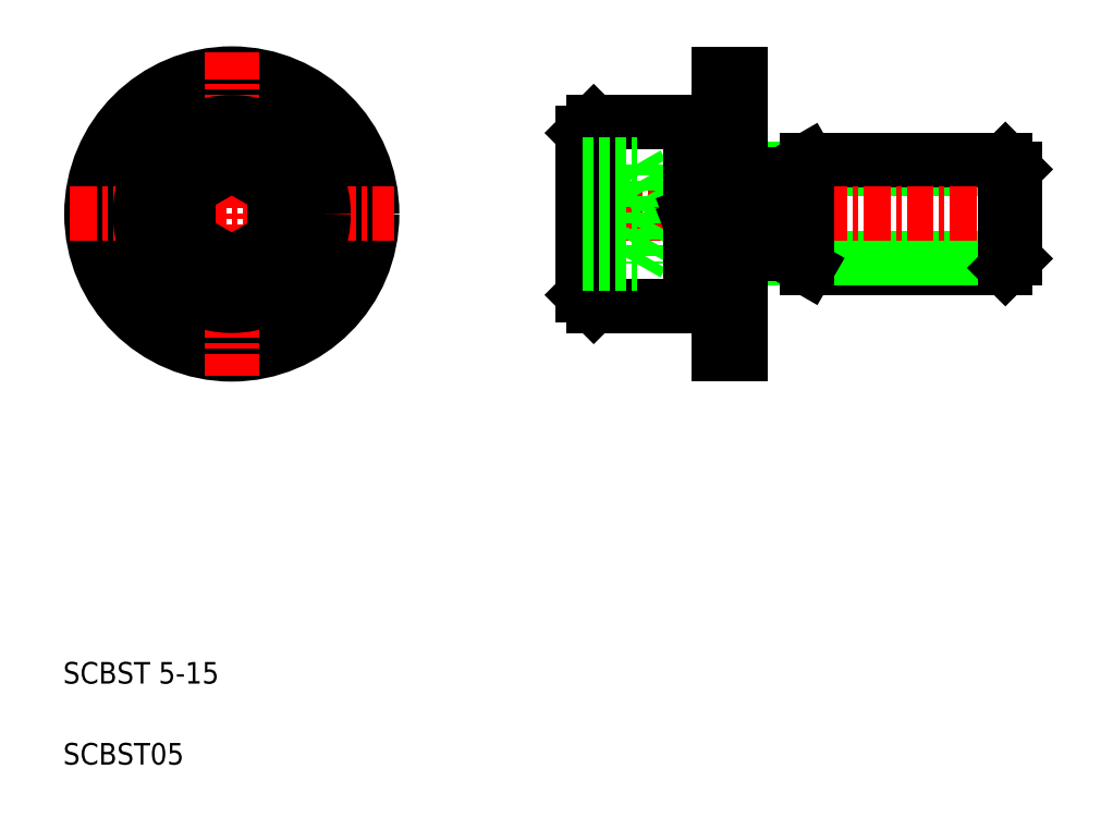
<metadata>
{"format":"dxf","ext":"dxf","renderer":"ezdxf+matplotlib","layout":"modelspace","background":"white","min_lineweight":24,"dpi":150}
</metadata>
<code>
0
SECTION
2
ENTITIES
0
TEXT
8
0
10
2.5
20
-4.923
30
0
40
1
1
SCBST05
0
TEXT
8
0
10
2.5
20
-1.173
30
0
40
1
1
SCBST 5-15
0
LINE
8
0
10
36.22
20
22.64
30
0
11
46.57
21
22.64
31
0
0
LINE
8
0
10
36.97
20
23.07
30
0
11
46.14
21
23.07
31
0
0
LINE
8
0
10
36.97
20
18.07
30
0
11
46.14
21
18.07
31
0
0
LINE
8
0
10
36.22
20
18.51
30
0
11
46.57
21
18.51
31
0
0
LINE
8
CENTER
10
25.57
20
20.57
30
0
11
47.57
21
20.57
31
0
0
LINE
8
0
10
32.87
20
27.07
30
0
11
32.87
21
14.07
31
0
0
LINE
8
0
10
33.87
20
27.07
30
0
11
33.87
21
14.07
31
0
0
CIRCLE
8
0
10
10.31
20
20.57
30
0
40
6.5
0
LINE
8
CENTER
10
10.31
20
28.07
30
0
11
10.31
21
13.07
31
0
0
LINE
8
CENTER
10
2.811
20
20.57
30
0
11
17.81
21
20.57
31
0
0
CIRCLE
8
0
10
10.31
20
20.57
30
0
40
4.25
0
CIRCLE
8
0
10
10.31
20
20.57
30
0
40
3.75
0
LINE
8
0
10
12.31
20
21.73
30
0
11
12.31
21
19.42
31
0
0
LINE
8
0
10
8.311
20
21.73
30
0
11
8.311
21
19.42
31
0
0
CIRCLE
8
0
10
10.31
20
20.57
30
0
40
2.309
0
LINE
8
0
10
12.31
20
19.42
30
0
11
10.31
21
18.26
31
0
0
LINE
8
0
10
10.31
20
18.26
30
0
11
8.311
21
19.42
31
0
0
LINE
8
0
10
10.31
20
22.88
30
0
11
12.31
21
21.73
31
0
0
LINE
8
0
10
10.31
20
22.88
30
0
11
8.311
21
21.73
31
0
0
LINE
8
0
10
29.07
20
22.88
30
0
11
30.41
21
20.57
31
0
0
LINE
8
0
10
29.07
20
18.26
30
0
11
30.41
21
20.57
31
0
0
LINE
8
0
10
27.07
20
16.32
30
0
11
32.87
21
16.32
31
0
0
LINE
8
0
10
27.07
20
24.82
30
0
11
32.87
21
24.82
31
0
0
LINE
8
0
10
29.07
20
22.88
30
0
11
29.07
21
18.26
31
0
0
LINE
8
0
10
27.07
20
24.82
30
0
11
27.07
21
16.32
31
0
0
LINE
8
0
10
26.57
20
24.32
30
0
11
26.57
21
16.82
31
0
0
LINE
8
0
10
27.07
20
16.32
30
0
11
26.57
21
16.82
31
0
0
LINE
8
0
10
26.57
20
18.26
30
0
11
29.07
21
18.26
31
0
0
LINE
8
0
10
26.57
20
19.42
30
0
11
29.07
21
19.42
31
0
0
LINE
8
0
10
27.07
20
24.82
30
0
11
26.57
21
24.32
31
0
0
LINE
8
0
10
26.57
20
22.88
30
0
11
29.07
21
22.88
31
0
0
LINE
8
0
10
26.57
20
21.73
30
0
11
29.07
21
21.73
31
0
0
LINE
8
0
10
36.97
20
23.07
30
0
11
36.97
21
18.07
31
0
0
LINE
8
0
10
31.57
20
24.82
30
0
11
31.57
21
16.32
31
0
0
LINE
8
0
10
36.97
20
23.07
30
0
11
36.97
21
18.07
31
0
0
LINE
8
0
10
35.85
20
22.17
30
0
11
35.85
21
18.97
31
0
0
LINE
8
0
10
31.57
20
20.07
30
0
11
32.87
21
20.57
31
0
0
LINE
8
0
10
32.87
20
14.07
30
0
11
33.87
21
14.07
31
0
0
LINE
8
0
10
35.85
20
18.72
30
0
11
36.97
21
18.07
31
0
0
LINE
8
0
10
33.87
20
18.72
30
0
11
35.85
21
18.72
31
0
0
LINE
8
0
10
29.74
20
21.73
30
0
11
29.74
21
21.73
31
0
0
LINE
8
0
10
29.41
20
22.3
30
0
11
29.41
21
22.3
31
0
0
LINE
8
0
10
31.57
20
20.57
30
0
11
32.87
21
21.07
31
0
0
LINE
8
0
10
35.85
20
22.42
30
0
11
36.97
21
23.07
31
0
0
LINE
8
0
10
33.87
20
22.42
30
0
11
35.85
21
22.42
31
0
0
LINE
8
0
10
32.87
20
27.07
30
0
11
33.87
21
27.07
31
0
0
LINE
8
0
10
46.57
20
22.64
30
0
11
46.57
21
18.51
31
0
0
LINE
8
0
10
46.14
20
23.07
30
0
11
46.14
21
18.07
31
0
0
LINE
8
0
10
46.14
20
18.07
30
0
11
46.57
21
18.51
31
0
0
LINE
8
0
10
46.14
20
23.07
30
0
11
46.57
21
22.64
31
0
0
ENDSEC
0
EOF

</code>
